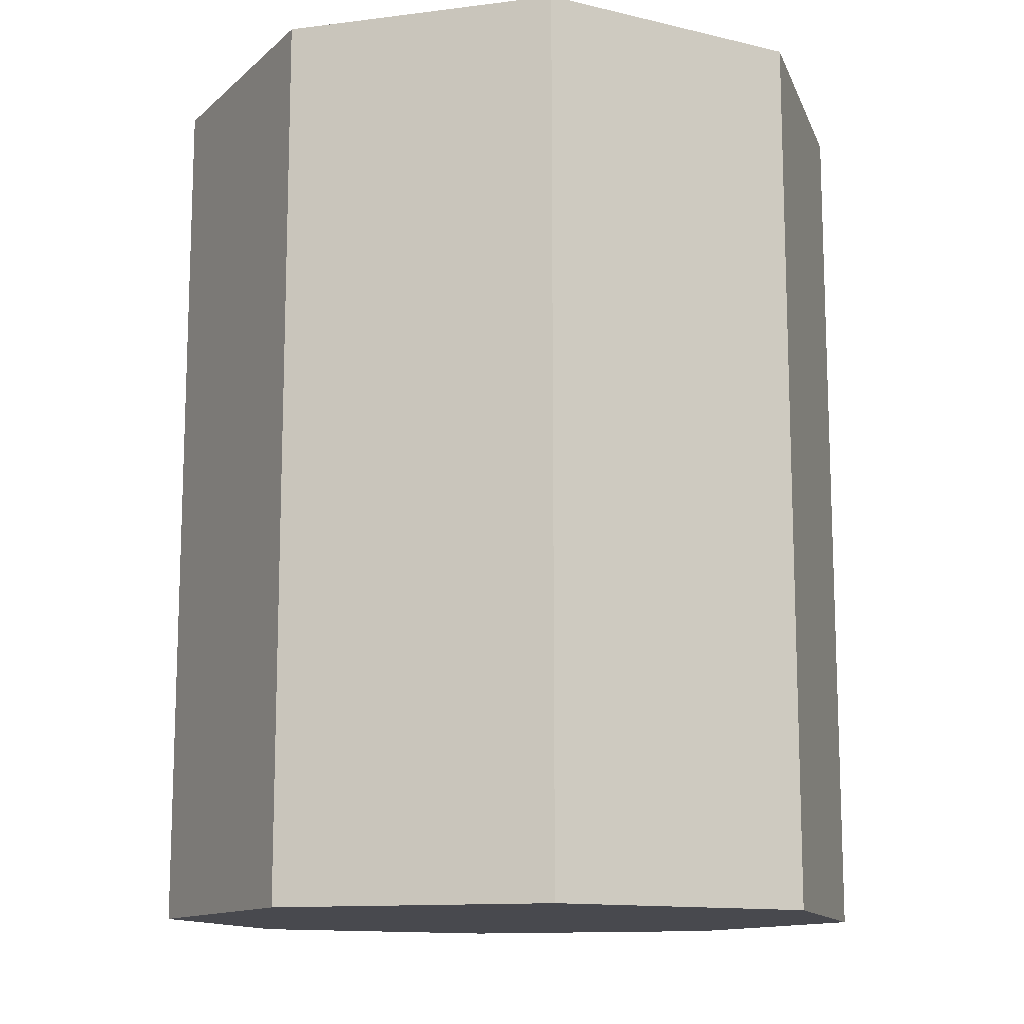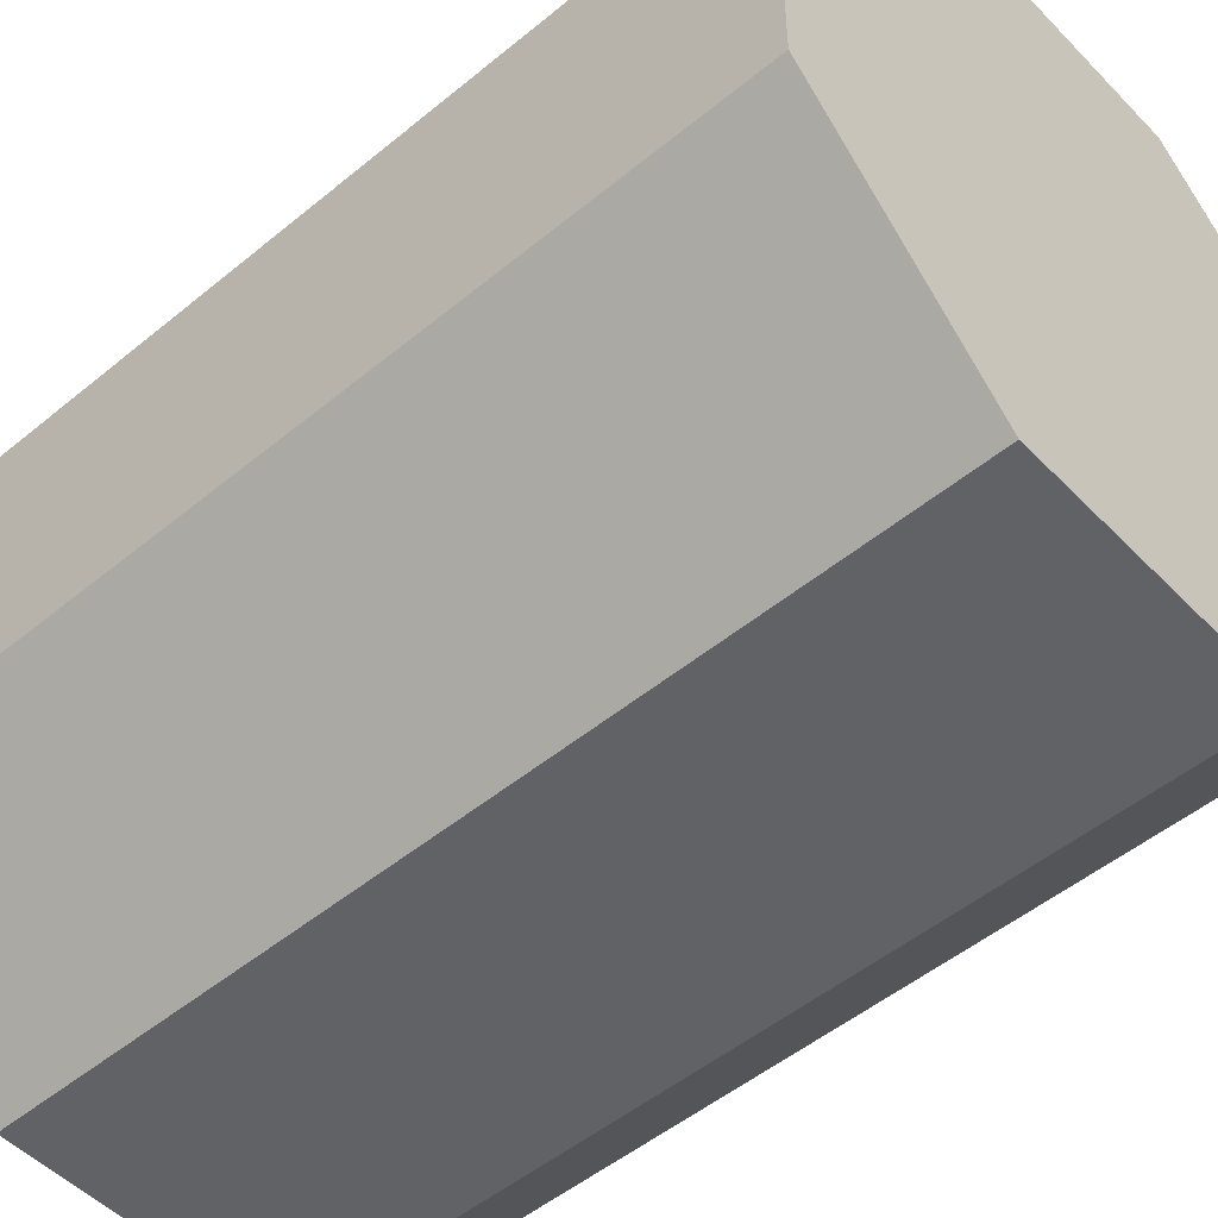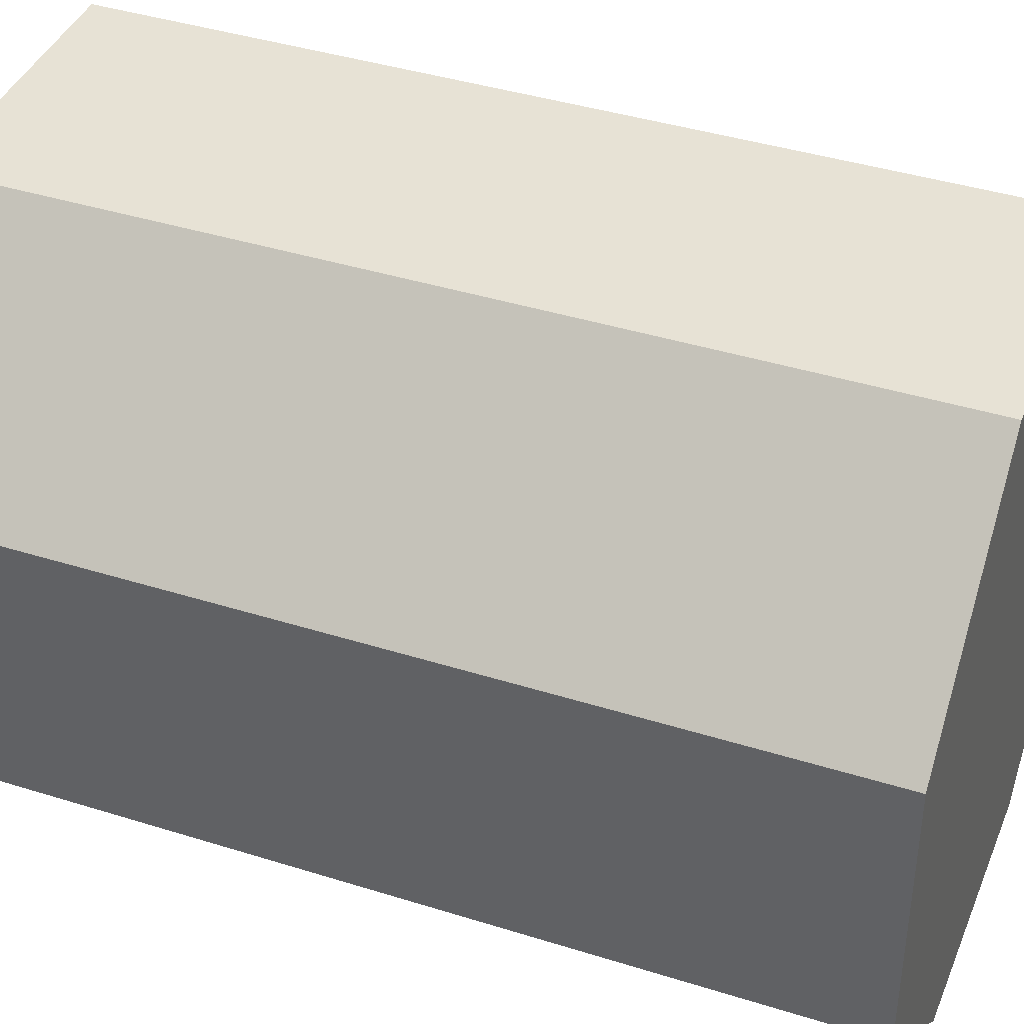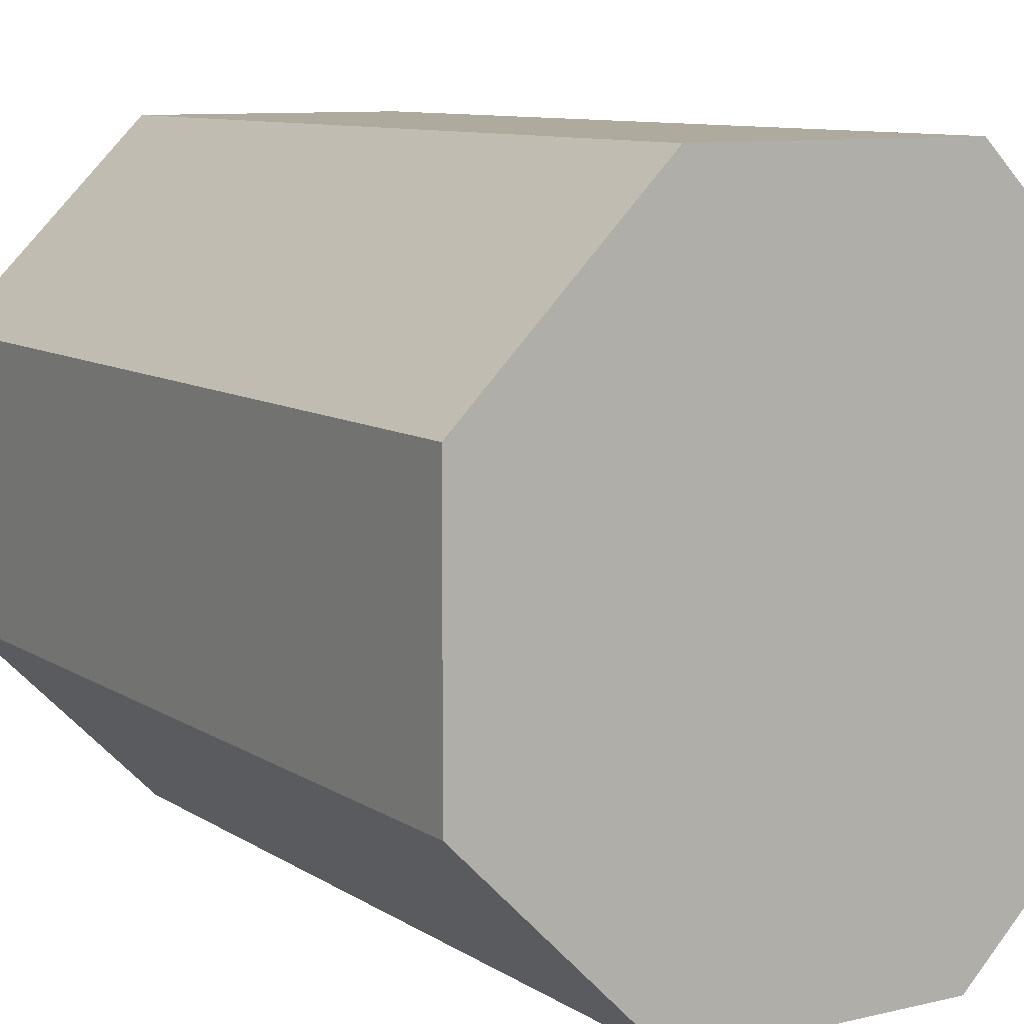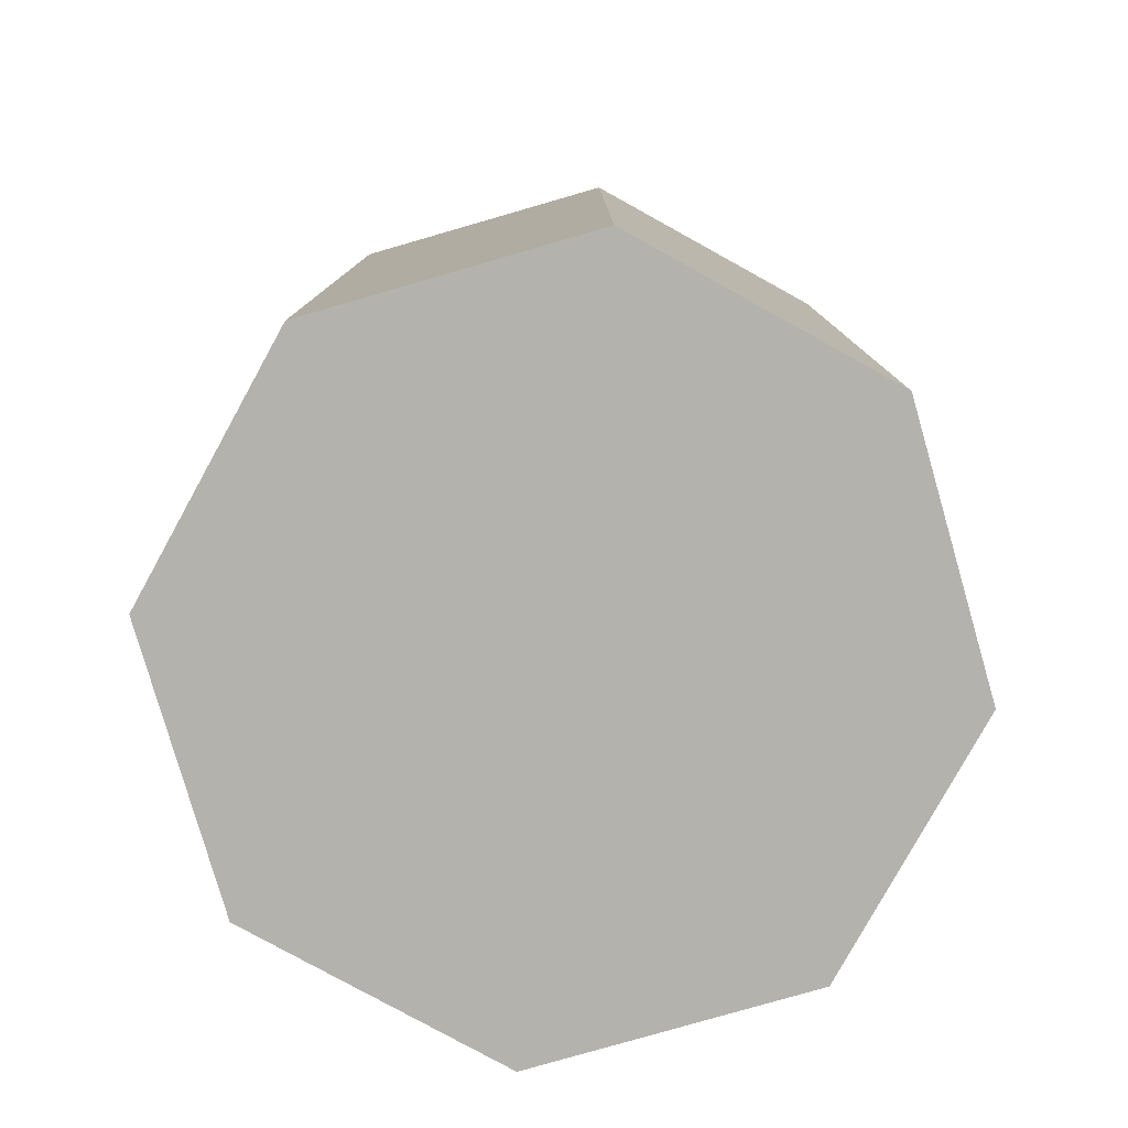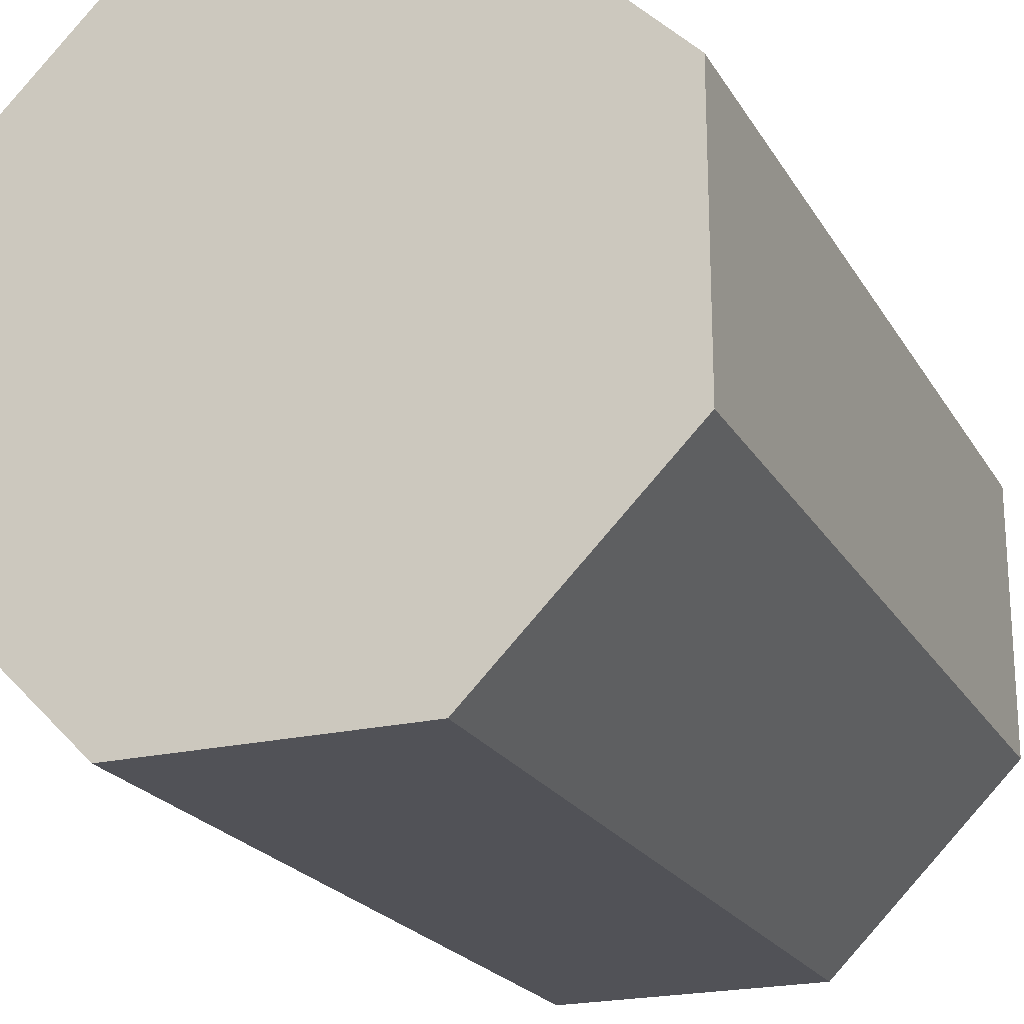
<metadata>
{"format":"obj","ext":"obj","renderer":"f3d","projection":"perspective","resolution":1024,"background":"white","views":[{"elev":-12.7,"azim":106.3,"up":"+Y"},{"elev":-50.7,"azim":-48.0,"up":"+Z"},{"elev":40.5,"azim":111.1,"up":"+Z"},{"elev":9.3,"azim":148.0,"up":"+Z"},{"elev":-79.5,"azim":61.1,"up":"+Y"},{"elev":-21.6,"azim":-157.4,"up":"+Z"}]}
</metadata>
<code>
o collider
v 0.75 1 -0.3107
v 0.75 1 0.3107
v 0.3107 1 0.75
v -0.3107 1 0.75
v -0.75 1 0.3107
v -0.75 1 -0.3107
v -0.3107 1 -0.75
v 0.3107 1 -0.75
v 0.75 -1 -0.3107
v 0.75 -1 0.3107
v 0.3107 -1 0.75
v -0.3107 -1 0.75
v -0.75 -1 0.3107
v -0.75 -1 -0.3107
v -0.3107 -1 -0.75
v 0.3107 -1 -0.75
g collider_default
f 1 9 16 8
f 4 12 11 3
f 6 14 13 5
f 2 10 9 1
f 5 13 12 4
f 7 15 14 6
f 1 8 7 6 5 4 3 2
f 10 11 12 13 14 15 16 9
f 3 11 10 2
f 8 16 15 7

</code>
